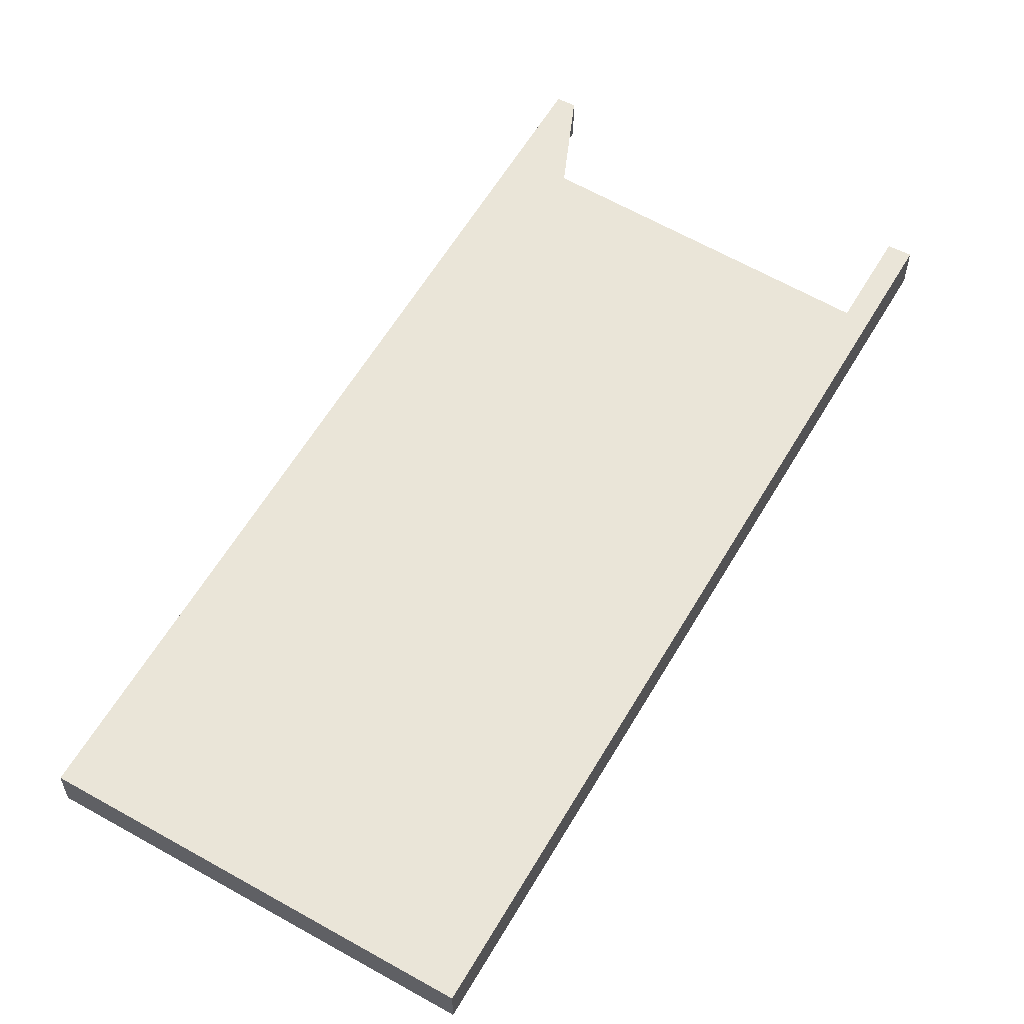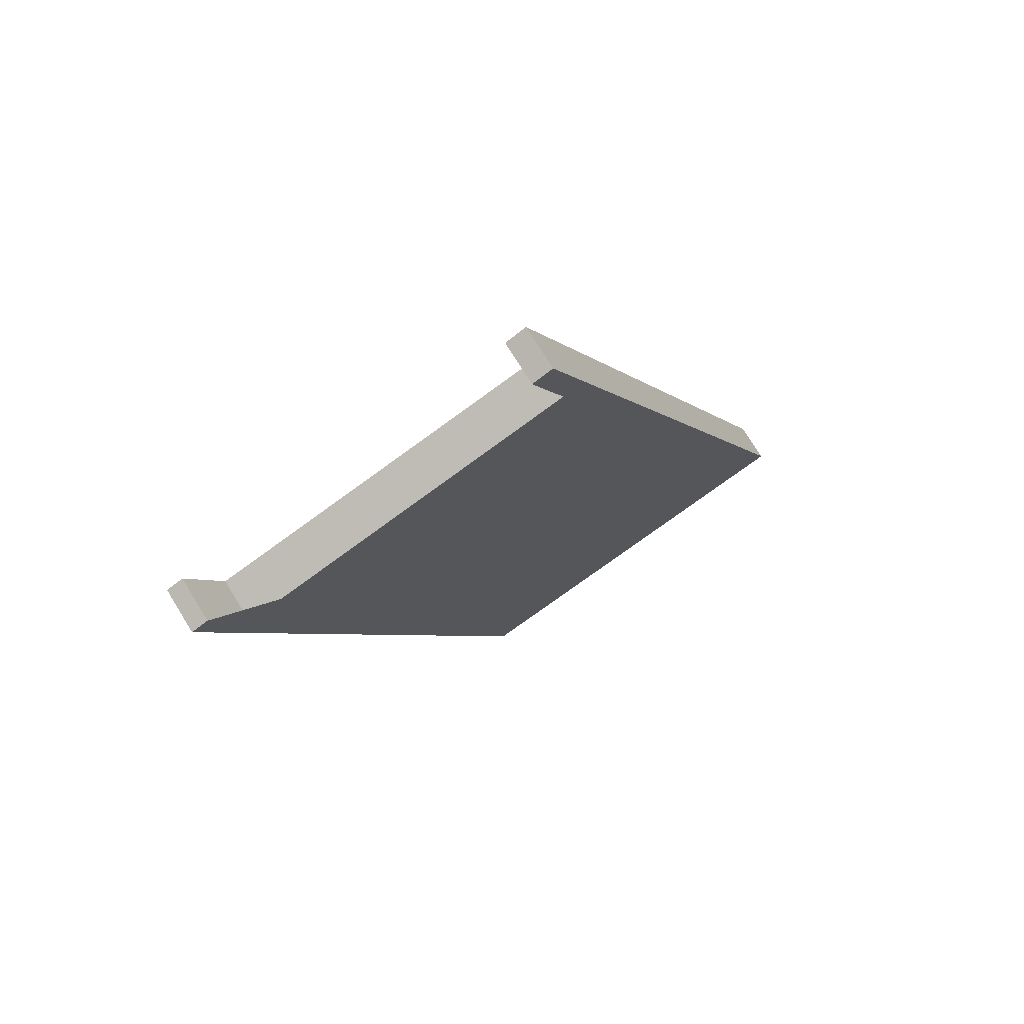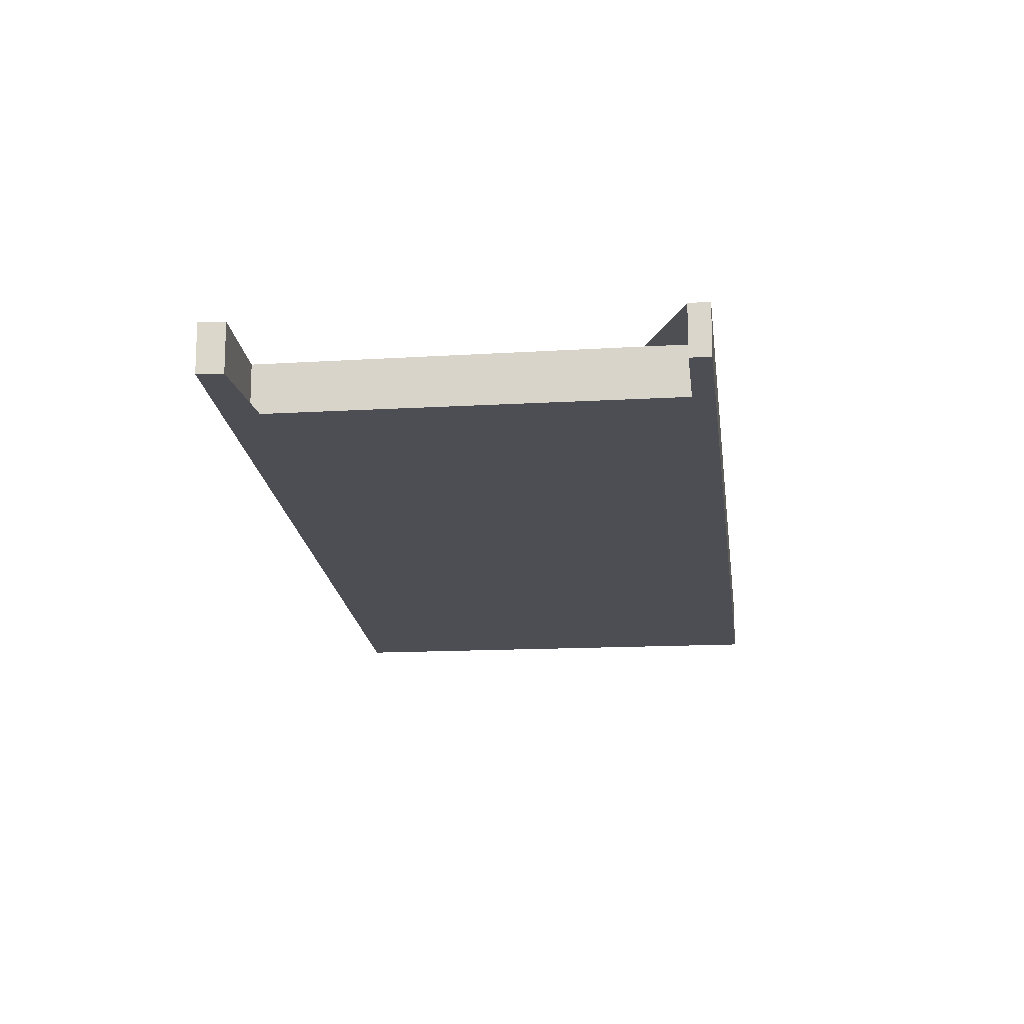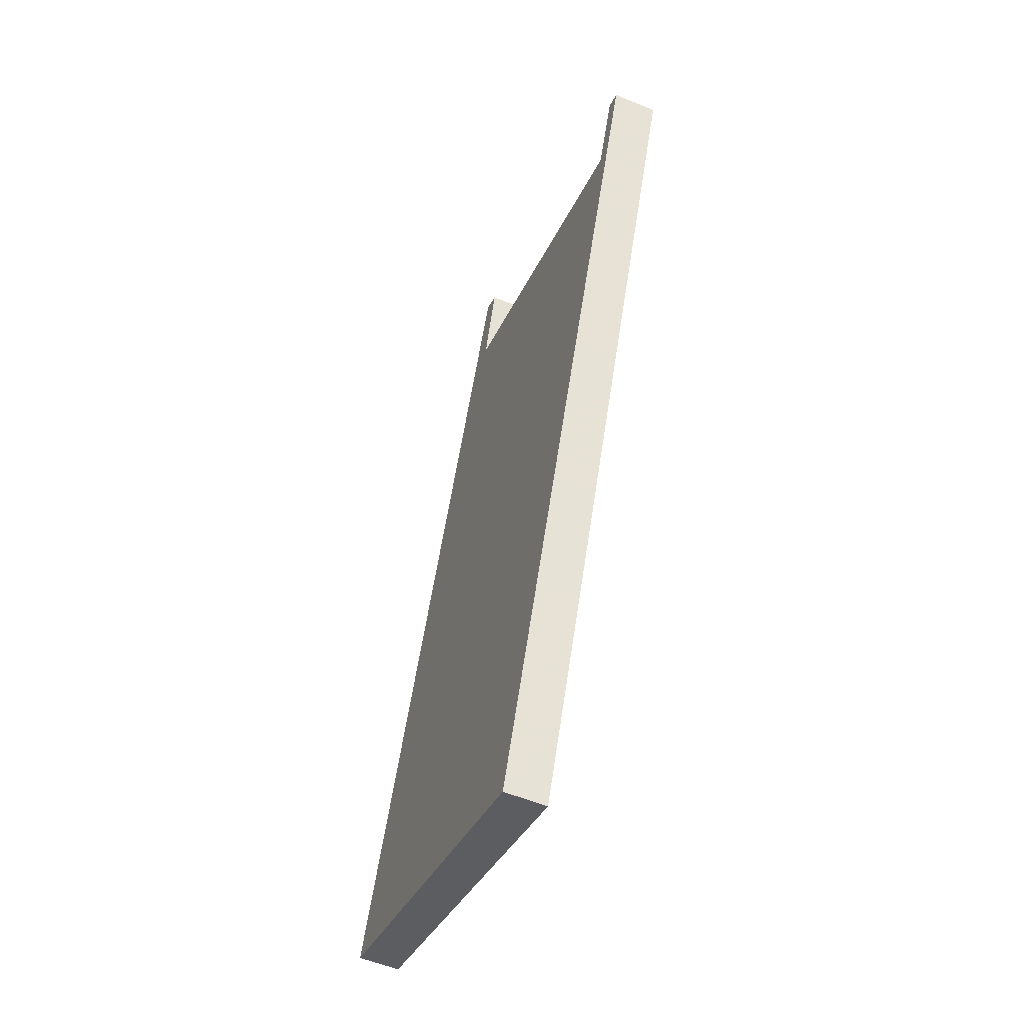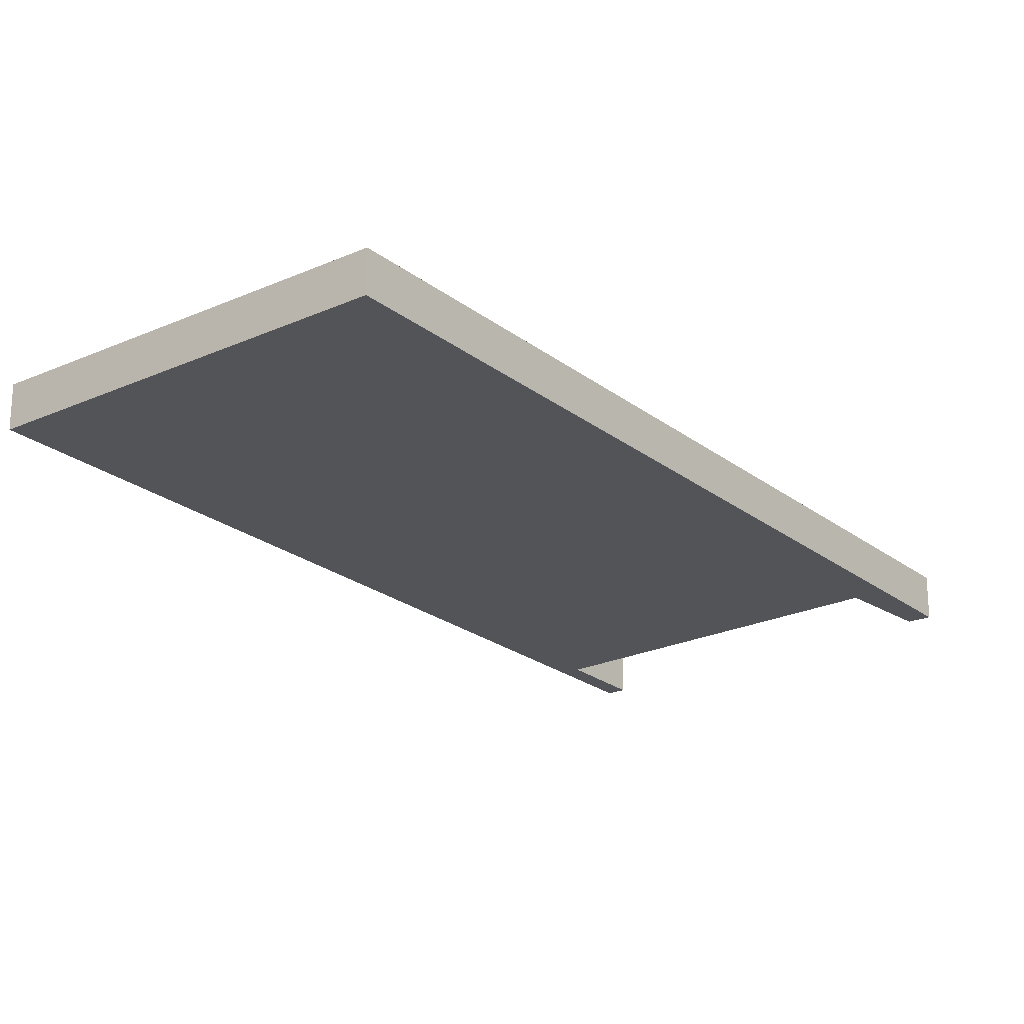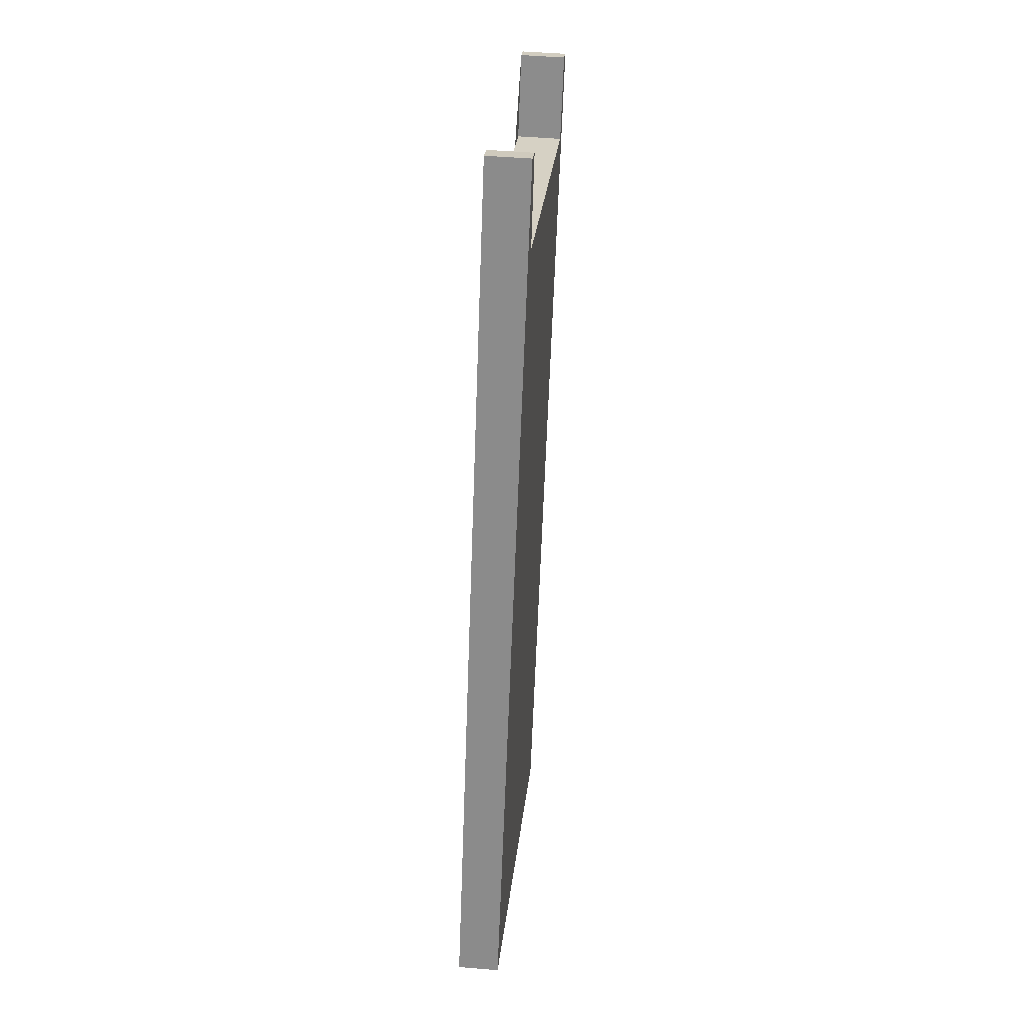
<metadata>
{"format":"obj","ext":"obj","renderer":"f3d","projection":"perspective","resolution":1024,"background":"white","views":[{"elev":59.5,"azim":51.2,"up":"+Z"},{"elev":75.0,"azim":-31.7,"up":"+Y"},{"elev":-17.6,"azim":-152.8,"up":"+Z"},{"elev":-56.4,"azim":-113.1,"up":"+Y"},{"elev":-22.6,"azim":58.5,"up":"+Z"},{"elev":46.5,"azim":95.6,"up":"+Y"}]}
</metadata>
<code>
v -1963 -183.9 -0.5864
v -1958 -195.1 -0.5544
v -1963 -197 -0.5763
v -1968 -185.8 -0.6083
v -1967 -185.8 -0.6074
v -1967 -186.8 -0.6042
v -1962 -185.2 -0.5843
v -1963 -184 -0.5876
v -1963 -185.2 -0.5848
v -1959 -195.2 -0.5562
v -1967 -186.7 -0.6024
v -1963 -196.8 -0.5735
v -1966 -186.4 -0.599
v -1962 -196.5 -0.5702
v -1964 -189.9 -0.5889
v -1961 -188.8 -0.5747
v -1965 -190.2 -0.5923
v -1962 -189.2 -0.5799
v -1964 -185.7 -0.59
v -1960 -195.7 -0.5612
v -1963 -185.4 -0.5874
v -1962 -189 -0.5773
v -1959 -195.4 -0.5587
v -1966 -190.5 -0.5951
v -1961 -188.6 -0.5729
v -1966 -186.4 -0.5983
v -1964 -189.9 -0.5882
v -1962 -196.4 -0.5695
v -1960 -194.8 -0.5636
v -1962 -195.6 -0.572
v -1963 -195.9 -0.5759
v -1964 -196.2 -0.5787
v -1959 -194.2 -0.5568
v -1959 -194.4 -0.5586
v -1962 -195.6 -0.5726
v -1960 -194.6 -0.5611
v -1962 -185.4 -0.5842
v -1962 -185.3 -0.5824
v -1966 -186.6 -0.5978
v -1964 -185.9 -0.5894
v -1963 -185.7 -0.5868
v -1966 -186.9 -0.6018
v -1966 -186.6 -0.5984
v -1967 -187.1 -0.6046
v -1962 -186 -0.5804
v -1962 -186.1 -0.5822
v -1963 -186.6 -0.5873
v -1965 -187.3 -0.5956
v -1963 -186.4 -0.5847
v -1965 -187.4 -0.5962
v -1966 -187.7 -0.5995
v -1967 -187.9 -0.6024
v -1962 -187 -0.5798
v -1961 -186.8 -0.5779
v -1965 -188.1 -0.5933
v -1963 -187.4 -0.5849
v -1962 -187.2 -0.5823
v -1966 -188.4 -0.5973
v -1965 -188.2 -0.5939
v -1966 -188.7 -0.6002
v -1961 -188.1 -0.5743
v -1961 -188.3 -0.5761
v -1963 -188.7 -0.5812
v -1964 -189.4 -0.5895
v -1962 -188.5 -0.5786
v -1965 -189.5 -0.5901
v -1965 -189.8 -0.5935
v -1966 -190 -0.5963
v -1962 -190.8 -0.5754
v -1964 -191.5 -0.5837
v -1965 -191.8 -0.5876
v -1965 -192.1 -0.5904
v -1960 -190.1 -0.5685
v -1961 -190.3 -0.5703
v -1964 -191.5 -0.5843
v -1961 -190.5 -0.5728
v -1962 -191.3 -0.5739
v -1963 -192 -0.5822
v -1964 -192.4 -0.5861
v -1965 -192.6 -0.5889
v -1960 -190.7 -0.567
v -1960 -190.8 -0.5688
v -1964 -192.1 -0.5828
v -1961 -191 -0.5713
v -1964 -191.7 -0.583
v -1962 -191 -0.5746
v -1965 -192.3 -0.5899
v -1964 -192 -0.587
v -1960 -190.6 -0.5695
v -1960 -190.4 -0.5676
v -1964 -191.8 -0.5836
v -1961 -190.8 -0.572
v -1961 -192.9 -0.5692
v -1963 -193.6 -0.5775
v -1964 -194 -0.5815
v -1964 -194.2 -0.5843
v -1959 -192.3 -0.5623
v -1960 -192.4 -0.5641
v -1963 -193.7 -0.5781
v -1960 -192.7 -0.5667
v -1964 -187 -0.5913
v -1965 -186.2 -0.5934
v -1963 -191.1 -0.5794
v -1963 -189.5 -0.5839
v -1961 -196 -0.5652
v -1961 -195.2 -0.5677
v -1965 -186 -0.594
v -1963 -189.1 -0.5852
v -1964 -187.8 -0.589
v -1962 -191.6 -0.5779
v -1963 -191.3 -0.5787
v -1962 -193.2 -0.5732
v -1961 -195.4 -0.5671
v -1960 -195 -0.5631
v -1964 -196.3 -0.5783
v -1963 -196.1 -0.5755
v -1959 -194.6 -0.5579
v -1958 -194.5 -0.5561
v -1962 -195.8 -0.5721
v -1959 -194.8 -0.5605
v -1962 -195.7 -0.5715
v -1960 -195.6 -0.5614
v -1961 -196 -0.5654
v -1963 -196.7 -0.5737
v -1963 -197 -0.5764
v -1958 -195 -0.5545
v -1959 -195.2 -0.5563
v -1962 -196.4 -0.5703
v -1959 -195.4 -0.5588
v -1962 -196.4 -0.5697
v -1962 -185.3 -0.5824
v -1963 -183.9 -0.5864
v -1963 -183.9 0
v -1962 -185.3 -1.11e-16
v -1959 -195.2 -0.5562
v -1958 -195.1 -0.5544
v -1958 -195.1 0
v -1959 -195.2 0
v -1963 -197 -0.5764
v -1963 -197 -0.5763
v -1963 -197 0
v -1963 -197 0
v -1967 -185.8 -0.6074
v -1968 -185.8 -0.6083
v -1968 -185.8 0
v -1967 -185.8 0
v -1967 -186.8 -0.6042
v -1967 -185.8 -0.6074
v -1967 -185.8 0
v -1967 -186.8 0
v -1967 -186.7 -0.6024
v -1967 -186.8 -0.6042
v -1967 -186.8 0
v -1967 -186.7 0
v -1963 -184 -0.5876
v -1962 -185.2 -0.5843
v -1962 -185.2 0
v -1963 -184 1.11e-16
v -1963 -183.9 -0.5864
v -1963 -184 -0.5876
v -1963 -184 1.11e-16
v -1963 -183.9 0
v -1962 -185.2 -0.5843
v -1963 -185.2 -0.5848
v -1963 -185.2 0
v -1962 -185.2 0
v -1959 -195.4 -0.5587
v -1959 -195.2 -0.5562
v -1959 -195.2 0
v -1959 -195.4 0
v -1966 -186.4 -0.599
v -1967 -186.7 -0.6024
v -1967 -186.7 0
v -1966 -186.4 0
v -1963 -197 -0.5763
v -1963 -196.8 -0.5735
v -1963 -196.8 0
v -1963 -197 0
v -1966 -186.4 -0.5983
v -1966 -186.4 -0.599
v -1966 -186.4 0
v -1966 -186.4 0
v -1963 -196.8 -0.5735
v -1962 -196.5 -0.5702
v -1962 -196.5 0
v -1963 -196.8 0
v -1963 -185.4 -0.5874
v -1964 -185.7 -0.59
v -1964 -185.7 0
v -1963 -185.4 0
v -1961 -196 -0.5652
v -1960 -195.7 -0.5612
v -1960 -195.7 0
v -1961 -196 0
v -1963 -185.2 -0.5848
v -1963 -185.4 -0.5874
v -1963 -185.4 0
v -1963 -185.2 0
v -1960 -195.7 -0.5612
v -1959 -195.4 -0.5587
v -1959 -195.4 0
v -1960 -195.7 0
v -1966 -190 -0.5963
v -1966 -190.5 -0.5951
v -1966 -190.5 0
v -1966 -190 0
v -1960 -190.1 -0.5685
v -1961 -188.6 -0.5729
v -1961 -188.6 0
v -1960 -190.1 0
v -1965 -186 -0.594
v -1966 -186.4 -0.5983
v -1966 -186.4 0
v -1965 -186 0
v -1962 -196.5 -0.5702
v -1962 -196.4 -0.5695
v -1962 -196.4 0
v -1962 -196.5 0
v -1964 -194.2 -0.5843
v -1964 -196.2 -0.5787
v -1964 -196.2 0
v -1964 -194.2 0
v -1958 -194.5 -0.5561
v -1959 -194.2 -0.5568
v -1959 -194.2 0
v -1958 -194.5 0
v -1962 -186 -0.5804
v -1962 -185.3 -0.5824
v -1962 -185.3 -1.11e-16
v -1962 -186 0
v -1968 -185.8 -0.6083
v -1967 -187.1 -0.6046
v -1967 -187.1 0
v -1968 -185.8 0
v -1961 -186.8 -0.5779
v -1962 -186 -0.5804
v -1962 -186 0
v -1961 -186.8 0
v -1967 -187.1 -0.6046
v -1967 -187.9 -0.6024
v -1967 -187.9 0
v -1967 -187.1 0
v -1961 -188.1 -0.5743
v -1961 -186.8 -0.5779
v -1961 -186.8 0
v -1961 -188.1 0
v -1967 -187.9 -0.6024
v -1966 -188.7 -0.6002
v -1966 -188.7 0
v -1967 -187.9 0
v -1961 -188.6 -0.5729
v -1961 -188.1 -0.5743
v -1961 -188.1 0
v -1961 -188.6 0
v -1966 -188.7 -0.6002
v -1966 -190 -0.5963
v -1966 -190 0
v -1966 -188.7 0
v -1966 -190.5 -0.5951
v -1965 -192.1 -0.5904
v -1965 -192.1 0
v -1966 -190.5 0
v -1960 -190.4 -0.5676
v -1960 -190.1 -0.5685
v -1960 -190.1 0
v -1960 -190.4 0
v -1965 -192.3 -0.5899
v -1965 -192.6 -0.5889
v -1965 -192.6 0
v -1965 -192.3 0
v -1959 -192.3 -0.5623
v -1960 -190.7 -0.567
v -1960 -190.7 0
v -1959 -192.3 0
v -1965 -192.1 -0.5904
v -1965 -192.3 -0.5899
v -1965 -192.3 0
v -1965 -192.1 0
v -1960 -190.7 -0.567
v -1960 -190.4 -0.5676
v -1960 -190.4 0
v -1960 -190.7 0
v -1965 -192.6 -0.5889
v -1964 -194.2 -0.5843
v -1964 -194.2 0
v -1965 -192.6 0
v -1959 -194.2 -0.5568
v -1959 -192.3 -0.5623
v -1959 -192.3 0
v -1959 -194.2 0
v -1962 -196.4 -0.5695
v -1961 -196 -0.5652
v -1961 -196 0
v -1962 -196.4 0
v -1964 -185.7 -0.59
v -1965 -186 -0.594
v -1965 -186 0
v -1964 -185.7 0
v -1964 -196.2 -0.5787
v -1964 -196.3 -0.5783
v -1964 -196.3 0
v -1964 -196.2 0
v -1958 -195 -0.5545
v -1958 -194.5 -0.5561
v -1958 -194.5 0
v -1958 -195 0
v -1964 -196.3 -0.5783
v -1963 -197 -0.5764
v -1963 -197 0
v -1964 -196.3 0
v -1958 -195.1 -0.5544
v -1958 -195 -0.5545
v -1958 -195 0
v -1958 -195.1 0
v -1963 -183.9 0
v -1958 -195.1 0
v -1963 -197 0
v -1968 -185.8 0
v -1967 -185.8 0
v -1967 -186.8 0
v -1962 -185.2 0
v -1963 -184 0
f 72 24 17 71
f 74 16 25 73
f 71 17 15 75
f 69 18 22 76
f 47 40 41 49
f 51 42 43 50
f 50 43 39 48
f 75 15 27 70
f 49 41 37 46
f 76 22 16 74
f 52 44 42 51
f 46 37 38 45
f 102 40 47 101
f 104 18 69 103
f 123 113 114 122
f 125 115 116 124
f 127 117 118 126
f 124 116 119 128
f 122 114 120 129
f 128 119 121 130
f 129 120 117 127
f 37 9 7 8 1 38
f 107 19 40 102
f 40 19 21 41
f 42 11 13 43
f 43 13 26 39
f 41 21 9 37
f 44 4 5 6 11 42
f 62 53 54 61
f 109 56 63 108
f 63 56 57 65
f 67 58 59 66
f 66 59 55 64
f 65 57 53 62
f 68 60 58 67
f 53 46 45 54
f 101 47 56 109
f 56 47 49 57
f 58 51 50 59
f 59 50 48 55
f 57 49 46 53
f 60 52 51 58
f 61 25 16 62
f 108 63 18 104
f 65 22 18 63
f 66 15 17 67
f 64 27 15 66
f 62 16 22 65
f 67 17 24 68
f 111 86 77 110
f 88 79 80 87
f 90 81 82 89
f 91 83 79 88
f 92 84 77 86
f 85 78 83 91
f 89 82 84 92
f 110 77 93 112
f 96 80 79 95
f 98 82 81 97
f 95 79 83 99
f 93 77 84 100
f 99 83 78 94
f 100 84 82 98
f 103 69 86 111
f 87 72 71 88
f 89 74 73 90
f 88 71 75 91
f 86 69 76 92
f 91 75 70 85
f 92 76 74 89
f 112 93 29 106
f 95 31 32 96
f 97 33 34 98
f 99 35 31 95
f 100 36 29 93
f 94 30 35 99
f 98 34 36 100
f 101 48 39 102
f 103 70 27 104
f 130 121 113 123
f 102 39 26 107
f 108 64 55 109
f 109 55 48 101
f 104 27 64 108
f 110 78 85 111
f 112 94 78 110
f 111 85 70 103
f 106 30 94 112
f 113 106 29 114
f 115 32 31 116
f 117 34 33 118
f 116 31 35 119
f 114 29 36 120
f 119 35 30 121
f 120 36 34 117
f 121 30 106 113
f 122 20 105 123
f 124 12 3 125
f 126 2 10 127
f 128 14 12 124
f 129 23 20 122
f 130 28 14 128
f 127 10 23 129
f 123 105 28 130
f 132 133 134 131
f 136 137 138 135
f 140 141 142 139
f 144 145 146 143
f 148 149 150 147
f 152 153 154 151
f 156 157 158 155
f 160 161 162 159
f 164 165 166 163
f 168 169 170 167
f 172 173 174 171
f 176 177 178 175
f 180 181 182 179
f 184 185 186 183
f 188 189 190 187
f 192 193 194 191
f 196 197 198 195
f 200 201 202 199
f 204 205 206 203
f 208 209 210 207
f 212 213 214 211
f 216 217 218 215
f 220 221 222 219
f 224 225 226 223
f 228 229 230 227
f 232 233 234 231
f 236 237 238 235
f 240 241 242 239
f 244 245 246 243
f 248 249 250 247
f 252 253 254 251
f 256 257 258 255
f 260 261 262 259
f 264 265 266 263
f 268 269 270 267
f 272 273 274 271
f 276 277 278 275
f 280 281 282 279
f 284 285 286 283
f 288 289 290 287
f 292 293 294 291
f 296 297 298 295
f 300 301 302 299
f 304 305 306 303
f 308 309 310 307
f 312 313 314 311
f 316 317 318 319 320 321 322 315

</code>
